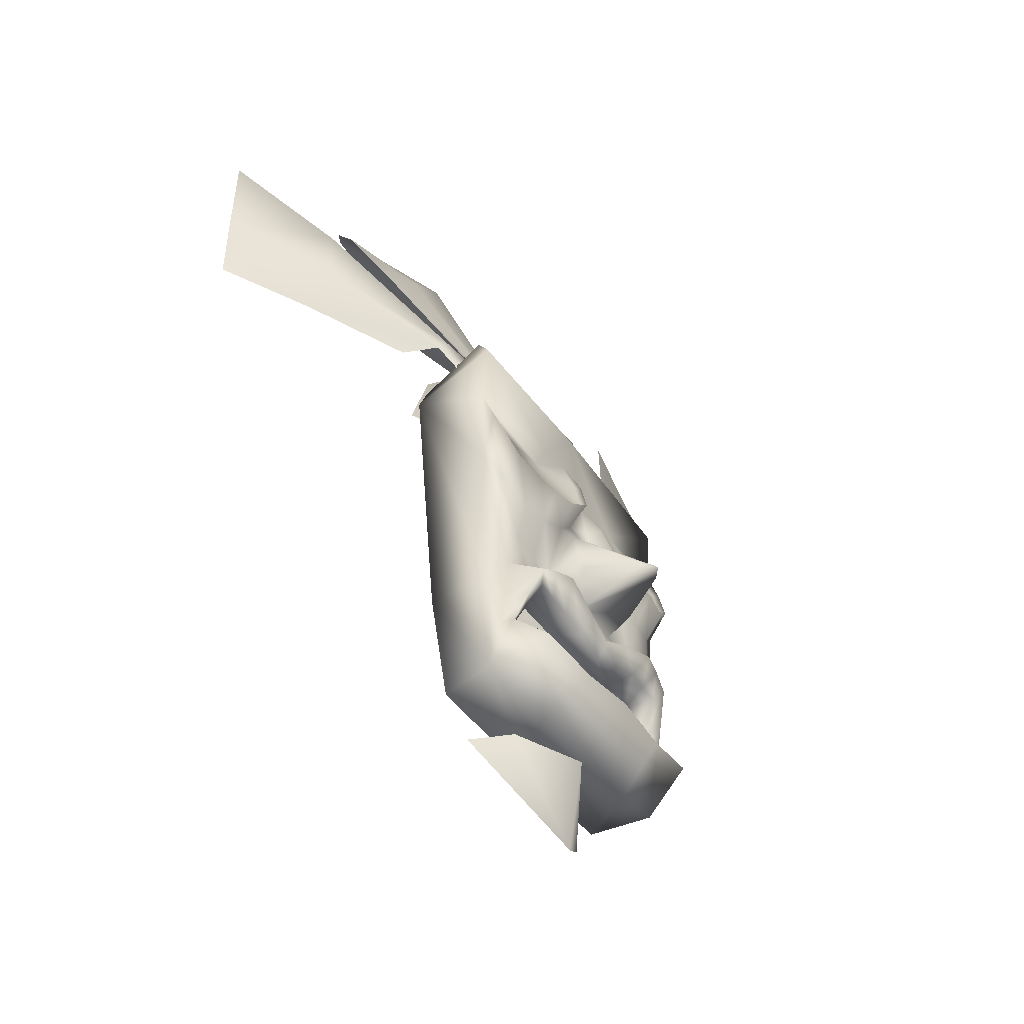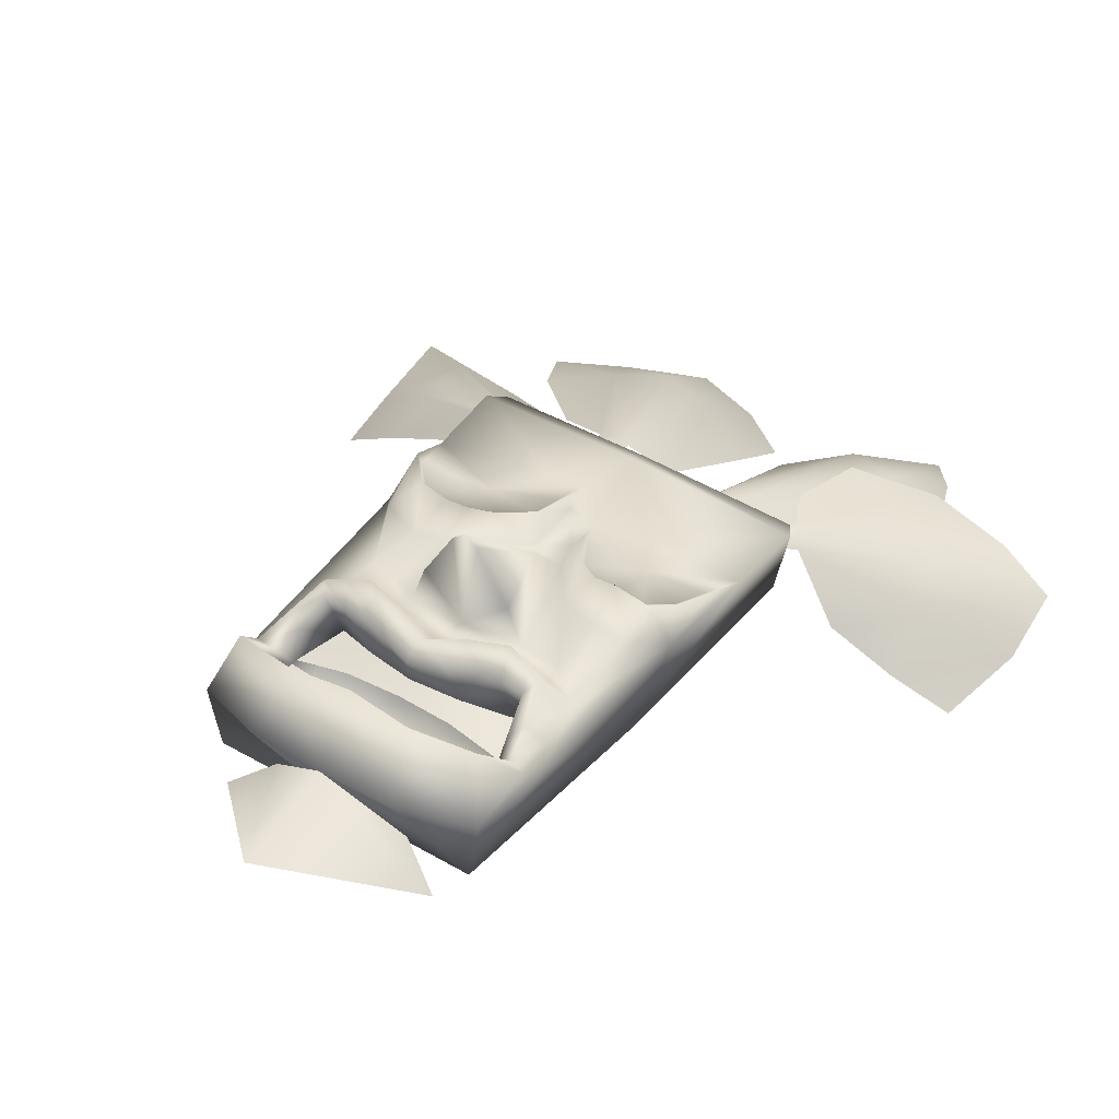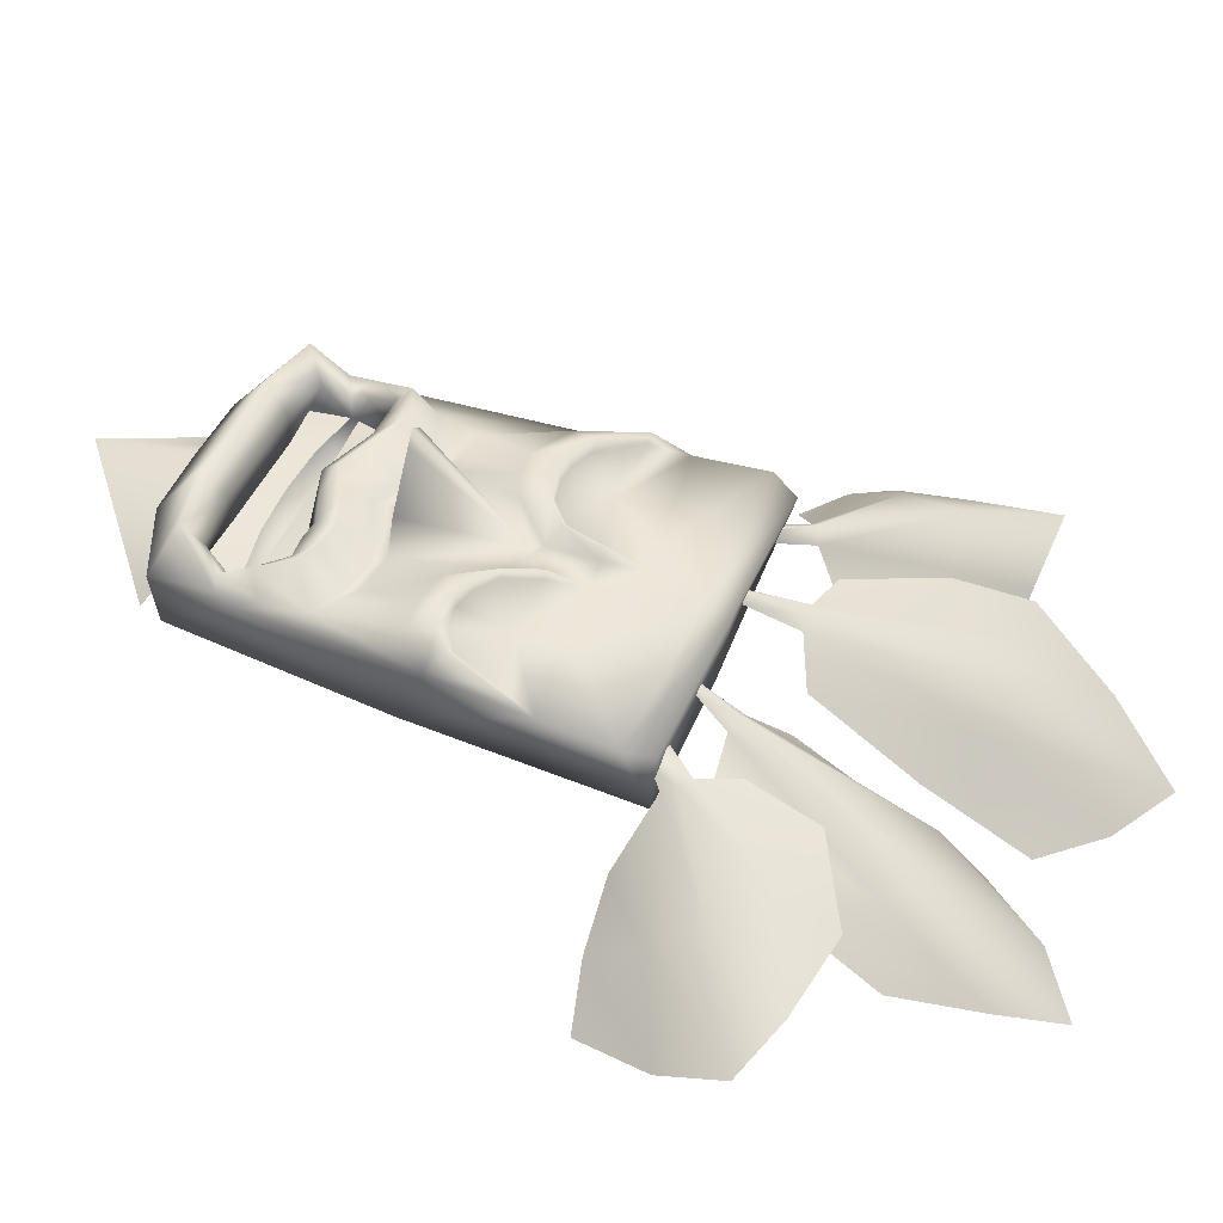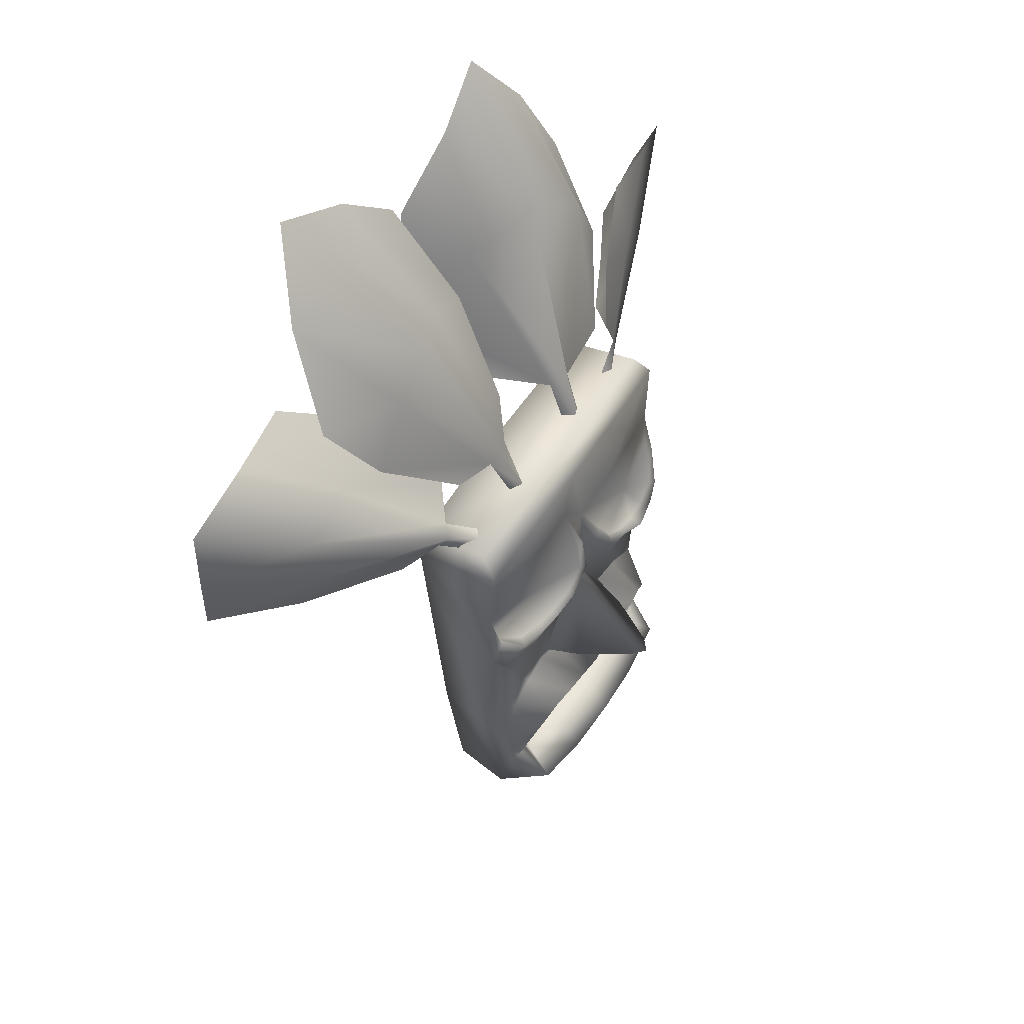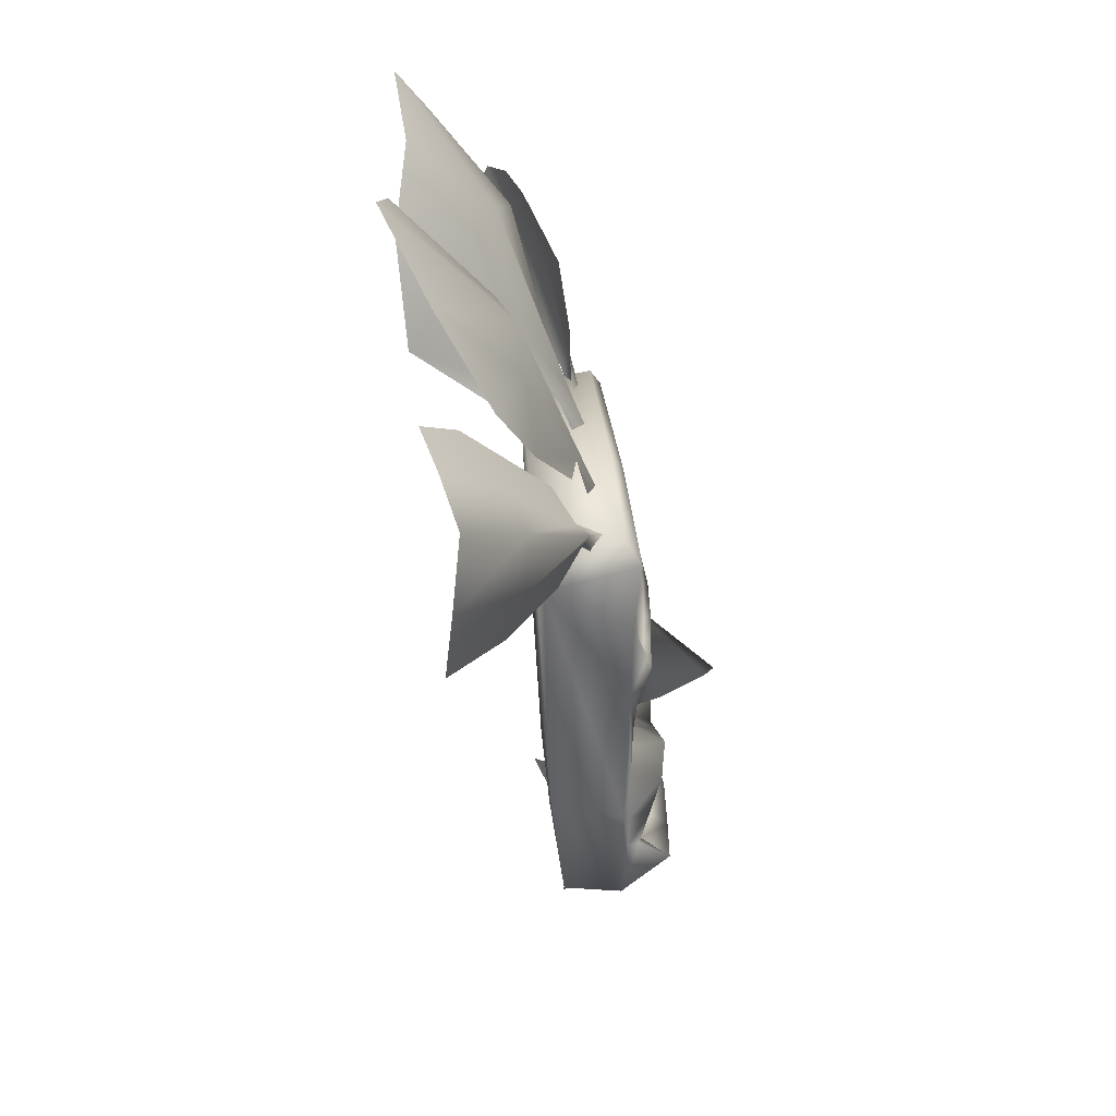
<metadata>
{"format":"obj","ext":"obj","renderer":"f3d","projection":"perspective","resolution":1024,"background":"white","views":[{"elev":-47.2,"azim":-56.0,"up":"+Y"},{"elev":43.2,"azim":34.9,"up":"+Z"},{"elev":46.6,"azim":112.7,"up":"+Z"},{"elev":52.3,"azim":-58.9,"up":"+Y"},{"elev":35.3,"azim":-95.5,"up":"+Y"}]}
</metadata>
<code>
o AkuAku
v -5.084 28.15 18.59
v -4.853 30.2 18.85
v -5.397 32.14 18.6
v -3.871 30.64 18.38
v -3.722 29.16 18.35
v -1.897 29.41 18.62
v -1.935 30.39 18.53
v -0.02701 29.43 18.62
v -0.04351 30.36 18.61
v 1.843 29.42 18.62
v 1.854 30.44 18.58
v 3.679 29.26 18.44
v 3.804 30.76 18.47
v 3.836 31 18.4
v 3.602 32.69 18.62
v 1.622 32.11 18.84
v 1.811 31.18 18.64
v -0.06971 31.89 18.93
v -0.05451 31.17 18.73
v -1.882 32.25 18.78
v -2.042 31.13 18.6
v -3.331 32.73 18.52
v -3.879 30.89 18.31
v -6.064 43.89 18.97
v -5.847 44.8 18.42
v -5.421 44.05 15.62
v -5.879 42.96 15.63
v -6.027 41.26 18.72
v -5.776 38.09 18.69
v -4.992 32.66 15.94
v -4.706 28.16 16.46
v -1.955 41.83 18.92
v -0.2549 44.01 19.01
v -0.3487 44.79 18.53
v 5.98 43.87 18.85
v 5.436 44.77 18.41
v -0.7503 41.99 18.94
v 0.5702 40.64 18.93
v -0.3448 40.59 19.2
v 0.6343 39.27 19.09
v -0.4462 38.74 18.99
v 0.9788 38.23 19.21
v 0.9545 39.41 19.6
v 1.145 39.44 19.38
v 1.633 38.3 19.84
v 1.779 38.35 19.59
v 2.562 37.77 19.95
v 2.622 37.84 19.68
v 3.428 37.61 20.2
v 3.428 37.66 19.71
v 4.635 37.65 19.97
v 4.259 37.8 19.7
v 5.191 38.25 19.84
v 4.996 38.31 19.64
v 5.582 39.74 19.39
v 5.343 39.77 19.23
v 5.798 41.16 18.87
v 5.528 37.56 18.9
v 4.45 36.46 19.33
v 3.425 36.43 19.49
v 2.186 36.65 19.42
v 2.555 40.86 18.99
v 0.09629 28.3 16.35
v -2.472 27.3 18.92
v 0.003494 27.27 18.95
v 2.567 27.34 18.98
v 4.606 28.28 16.43
v 4.983 28.29 18.71
v 5.195 31.23 18.78
v 5.075 36.34 16.06
v 5.174 44.47 15.72
v -0.2169 44.35 15.6
v -0.09931 36.26 15.83
v -0.1831 38.41 19.03
v -2.165 34.67 19.05
v -1.695 34.69 20.36
v -0.6068 34.78 22.22
v -0.1686 34.74 22.6
v 0.2908 34.79 22.23
v 1.425 34.73 20.4
v 1.927 34.73 19.11
v -5.978 39.94 19.25
v -5.356 37.55 19.01
v -4.771 38.58 19.58
v -3.761 36.82 19.19
v -3.499 38.25 19.7
v -2.717 36.97 19.33
v -2.665 38.24 19.82
v -1.74 37.31 19.44
v -1.679 38.46 19.92
v -0.6503 39.26 19.92
v -0.5326 40.53 19.63
v -0.7576 40.48 19.46
v -0.8343 39.3 19.73
v -1.725 38.54 19.66
v -2.658 38.32 19.55
v -3.458 38.32 19.43
v -4.523 38.58 19.22
v -5.78 39.86 18.92
v 4.921 30.58 18.97
v 4.837 31.91 19
v 4.725 33.56 19.07
v 1.841 29.54 18.67
v 3.596 29.39 18.5
v -0.01971 29.21 18.46
v -0.02911 29.54 18.66
v -1.812 29.56 18.67
v -3.636 29.3 18.42
v -3.269 32.54 18.59
v -3.841 30.69 18.38
v -3.718 32.72 18.51
v -0.06981 32.18 18.82
v -1.821 32.06 18.84
v -0.06761 31.72 18.99
v 1.625 31.94 18.9
v 3.546 32.5 18.69
v 3.616 32.83 18.59
v 3.835 30.8 18.47
v -0.141 34.47 19.16
v 3.404 34.53 19.11
v -3.031 34.86 19.05
v -4.07 35.09 19.04
v -4.532 33.34 18.94
v -4.727 31.46 18.89
v -3.398 33.83 18.92
v -2.294 34.14 18.91
v -1.238 33.76 18.99
v -0.09211 33.34 19.08
v 1.063 33.9 19.01
v 2.333 34.28 18.96
v 3.446 34.06 18.98
v -3.739 29.29 17.44
v -0.01061 29.28 17.58
v 3.727 29.4 17.53
v 3.897 30.55 16.46
v 0.04199 30.5 16.41
v -3.794 30.44 16.37
v -3.896 32.02 17.33
v -0.05351 32.03 17.62
v 3.793 32.13 17.42
v -2.975 39.98 19.16
v 3.363 39.45 19.36
v 3.581 32.48 19.91
v 3.963 31.27 19.29
v 3.894 32.85 20.26
v 4.32 31.53 19.76
v 4.166 30.6 18.95
v 3.92 29.75 19.69
v 1.978 29.54 19.72
v -0.04301 29.63 19.8
v -1.97 29.52 19.68
v -3.912 29.67 19.36
v -4.155 30.52 18.78
v -4.385 29.12 20.52
v -2.168 28.78 20.73
v -0.04571 28.97 20.87
v 2.173 28.8 20.78
v 4.304 29.24 20.62
v 4.643 30.48 19.38
v 3.244 33.26 20.37
v 2.492 33.4 20.51
v 1.087 32.94 20.38
v -0.08761 32.2 20.28
v -1.269 32.7 20.35
v -2.649 33.3 20.45
v -3.478 33.06 20.28
v -4.086 32.73 20.16
v -4.404 31.52 19.73
v -4.73 30.23 19.29
v -3.996 31.28 19.21
v -3.759 32.38 19.84
v -2.986 32.35 19.81
v -2.14 32.32 19.79
v -1.125 31.98 19.8
v -0.07331 31.62 19.81
v 1.012 32.07 19.89
v 2.097 32.53 19.97
v 2.802 32.44 19.95
v 4.064 27.22 16.11
v 2.619 27.95 17.09
v 0.003494 27.27 18.95
v 0.06359 23.7 18.34
v -2.087 27.72 17.56
v -3.491 26.95 16.54
v -10.99 44.9 13.98
v -7.517 44.29 15.97
v -6.435 45.11 16.86
v -10.92 46.71 14.74
v -13.84 45.71 11.9
v -14.09 48.22 12.16
v -10.92 48.87 14.76
v -14.33 51.41 12.45
v -8.652 49.05 14.3
v -11 51.36 12
v -6.32 49.86 12.87
v -8.287 51.32 11.55
v -4.819 46.5 15.99
v -5.757 45.57 16.73
v -6.231 45.41 17.13
v -4.649 44.5 17.44
v -4.948 44.53 17.76
v -5.602 44.28 17.27
v 5.03 49.63 17.19
v 4.53 47.05 17.55
v 5.14 45.75 17.61
v 7.264 48.86 16.9
v 7.586 51.14 16.12
v 10.52 50.63 15.72
v 9.033 47.67 16.47
v 12.63 49.83 15.16
v 9.721 46.17 15.63
v 12.64 47.55 14.18
v 9.843 44.32 14.39
v 11.84 44.8 13.36
v 7.596 44.17 15.45
v 5.72 44.95 17.31
v 5.482 45.38 17.53
v 5.134 44.44 17.48
v 4.565 44.67 17.88
v 4.2 44.63 17.62
v -0.1752 50.97 13.95
v -0.64 54.56 11.54
v -2.85 56.44 11.03
v -2.369 52.48 14.38
v -0.6081 47.13 15.91
v -1.962 46.45 16.95
v -4.222 52.45 15
v -2.509 46.47 17.1
v -1.807 44.54 17.52
v -2.043 44.57 17.8
v -3.068 46.34 17.02
v -2.484 44.53 17.47
v -5.715 57.77 10.59
v -7.541 55.1 12.08
v -5.759 51.32 15.06
v -7.458 49.43 15.23
v -4.664 46.63 16.69
v -8.766 51.94 13.9
v -1.056 49.77 11.51
v -0.1342 46.92 14.41
v 1.653 45.99 16.8
v 1.069 51.96 13.66
v 0.3426 53.46 11.25
v 2.504 55.86 11.8
v 3.499 52.69 14.86
v 4.727 57.4 11.55
v 5.636 51.69 15.53
v 6.123 55.28 12.75
v 7.012 49.02 15.48
v 7.289 52.38 13.61
v 4.951 46.16 16.87
v 2.621 45.82 16.98
v 2.156 45.86 17.34
v 2.212 44.61 17.7
v 1.871 44.63 17.84
v 1.607 44.57 17.36
f 1 2 3
f 4 5 6
f 7 4 6
f 7 6 8
f 9 7 8
f 9 8 10
f 11 9 10
f 11 10 12
f 13 11 12
f 14 15 16
f 17 14 16
f 17 16 18
f 19 17 18
f 19 18 20
f 21 19 20
f 21 20 22
f 23 21 22
f 24 25 26
f 24 26 27
f 28 24 27
f 29 28 27
f 3 29 27
f 3 27 30
f 1 3 30
f 1 30 31
f 24 28 32
f 24 32 33
f 25 24 33
f 34 25 33
f 34 33 35
f 36 34 35
f 33 32 37
f 38 33 37
f 38 37 39
f 40 38 39
f 40 39 41
f 40 41 42
f 40 42 43
f 38 40 43
f 44 38 43
f 44 43 45
f 46 44 45
f 46 45 47
f 48 46 47
f 48 47 49
f 50 48 49
f 50 49 51
f 52 50 51
f 52 51 53
f 54 52 53
f 54 53 55
f 56 54 55
f 57 56 55
f 58 57 55
f 58 55 53
f 58 53 51
f 59 58 51
f 59 51 49
f 60 59 49
f 60 49 47
f 61 60 47
f 61 47 45
f 42 61 45
f 42 45 43
f 33 38 62
f 35 33 62
f 35 62 57
f 1 31 63
f 64 1 63
f 65 64 63
f 66 65 63
f 66 63 67
f 68 66 67
f 69 68 67
f 69 67 70
f 58 69 70
f 57 58 70
f 35 57 70
f 35 70 71
f 36 35 71
f 36 71 72
f 34 36 72
f 34 72 26
f 25 34 26
f 70 67 63
f 70 63 73
f 71 70 73
f 72 71 73
f 72 73 30
f 72 30 27
f 26 72 27
f 31 30 73
f 31 73 63
f 74 75 76
f 74 76 77
f 74 77 78
f 74 78 79
f 74 79 80
f 81 74 80
f 82 28 29
f 82 29 83
f 84 82 83
f 84 83 85
f 86 84 85
f 86 85 87
f 88 86 87
f 88 87 89
f 90 88 89
f 90 89 41
f 91 90 41
f 91 41 39
f 92 91 39
f 92 39 37
f 92 37 93
f 92 93 94
f 91 92 94
f 91 94 95
f 90 91 95
f 90 95 96
f 88 90 96
f 88 96 97
f 86 88 97
f 86 97 98
f 84 86 98
f 84 98 99
f 82 84 99
f 82 99 28
f 100 68 69
f 101 100 69
f 101 69 102
f 103 104 105
f 106 103 105
f 107 106 105
f 107 105 108
f 109 110 111
f 109 111 112
f 113 109 112
f 114 113 112
f 115 114 112
f 116 115 112
f 116 112 117
f 118 116 117
f 76 75 119
f 77 76 119
f 78 77 119
f 79 78 119
f 80 79 119
f 80 119 81
f 102 69 58
f 102 58 59
f 102 59 60
f 120 102 60
f 120 60 61
f 81 120 61
f 81 61 42
f 74 81 42
f 74 42 41
f 74 41 89
f 75 74 89
f 75 89 87
f 121 75 87
f 121 87 85
f 122 121 85
f 122 85 83
f 122 83 29
f 123 122 29
f 123 29 3
f 124 123 3
f 124 3 2
f 122 123 125
f 121 122 125
f 121 125 126
f 75 121 126
f 75 126 127
f 119 75 127
f 119 127 128
f 119 128 129
f 119 129 130
f 81 119 130
f 81 130 131
f 120 81 131
f 120 131 102
f 132 110 108
f 133 132 108
f 133 108 105
f 134 133 105
f 134 105 104
f 134 104 118
f 134 118 135
f 133 134 135
f 133 135 136
f 132 133 136
f 132 136 137
f 110 132 137
f 110 137 138
f 111 110 138
f 112 111 138
f 139 112 138
f 139 138 137
f 139 137 136
f 140 139 136
f 140 136 135
f 140 135 118
f 140 118 117
f 139 140 117
f 139 117 112
f 141 97 96
f 141 96 95
f 141 95 94
f 141 94 93
f 141 93 37
f 141 37 32
f 141 32 28
f 141 28 99
f 141 99 98
f 97 141 98
f 142 48 50
f 142 50 52
f 142 52 54
f 142 54 56
f 142 56 57
f 142 57 62
f 142 62 38
f 142 38 44
f 142 44 46
f 48 142 46
f 143 116 118
f 143 118 144
f 145 143 144
f 146 145 144
f 147 146 144
f 147 144 118
f 147 118 104
f 148 147 104
f 148 104 103
f 149 148 103
f 149 103 106
f 150 149 106
f 150 106 107
f 151 150 107
f 151 107 108
f 152 151 108
f 152 108 110
f 152 110 153
f 152 153 154
f 152 154 155
f 151 152 155
f 151 155 156
f 150 151 156
f 150 156 157
f 149 150 157
f 149 157 158
f 148 149 158
f 148 158 159
f 147 148 159
f 146 147 159
f 146 159 101
f 146 101 102
f 145 146 102
f 145 102 131
f 160 145 131
f 160 131 130
f 161 160 130
f 161 130 129
f 162 161 129
f 162 129 128
f 163 162 128
f 163 128 127
f 164 163 127
f 164 127 126
f 165 164 126
f 165 126 125
f 166 165 125
f 166 125 123
f 167 166 123
f 167 123 124
f 168 167 124
f 168 124 2
f 169 168 2
f 169 2 1
f 154 169 1
f 154 1 64
f 155 154 64
f 155 64 65
f 156 155 65
f 156 65 66
f 157 156 66
f 157 66 68
f 158 157 68
f 158 68 100
f 159 158 100
f 159 100 101
f 169 154 153
f 169 153 170
f 168 169 170
f 168 170 171
f 167 168 171
f 167 171 172
f 166 167 172
f 166 172 173
f 165 166 173
f 165 173 174
f 164 165 174
f 164 174 175
f 163 164 175
f 163 175 176
f 162 163 176
f 162 176 177
f 161 162 177
f 161 177 178
f 160 161 178
f 160 178 143
f 145 160 143
f 116 143 178
f 116 178 177
f 115 116 177
f 115 177 176
f 115 176 175
f 114 115 175
f 114 175 174
f 113 114 174
f 113 174 173
f 113 173 172
f 109 113 172
f 109 172 171
f 109 171 170
f 110 109 170
f 110 170 153
f 179 180 181
f 182 179 181
f 182 181 183
f 184 182 183
f 185 186 187
f 185 187 188
f 189 185 188
f 190 189 188
f 190 188 191
f 192 190 191
f 192 191 193
f 194 192 193
f 194 193 195
f 196 194 195
f 197 195 193
f 198 197 193
f 198 193 191
f 198 191 199
f 200 198 199
f 201 200 199
f 201 199 187
f 202 201 187
f 188 187 199
f 188 199 191
f 203 204 205
f 203 205 206
f 207 203 206
f 208 207 206
f 208 206 209
f 210 208 209
f 210 209 211
f 212 210 211
f 212 211 213
f 214 212 213
f 215 213 211
f 216 215 211
f 216 211 209
f 216 209 217
f 218 216 217
f 219 218 217
f 219 217 205
f 220 219 205
f 206 205 217
f 206 217 209
f 221 222 223
f 221 223 224
f 225 221 224
f 226 225 224
f 226 224 227
f 226 227 228
f 229 226 228
f 230 229 228
f 230 228 231
f 232 230 231
f 224 223 233
f 227 224 233
f 227 233 234
f 227 234 235
f 228 227 235
f 231 228 235
f 231 235 236
f 237 231 236
f 238 236 235
f 238 235 234
f 239 240 241
f 239 241 242
f 243 239 242
f 244 243 242
f 244 242 245
f 246 244 245
f 246 245 247
f 248 246 247
f 248 247 249
f 250 248 249
f 251 249 247
f 252 251 247
f 252 247 245
f 252 245 253
f 254 252 253
f 255 254 253
f 255 253 241
f 256 255 241
f 242 241 253
f 242 253 245

</code>
